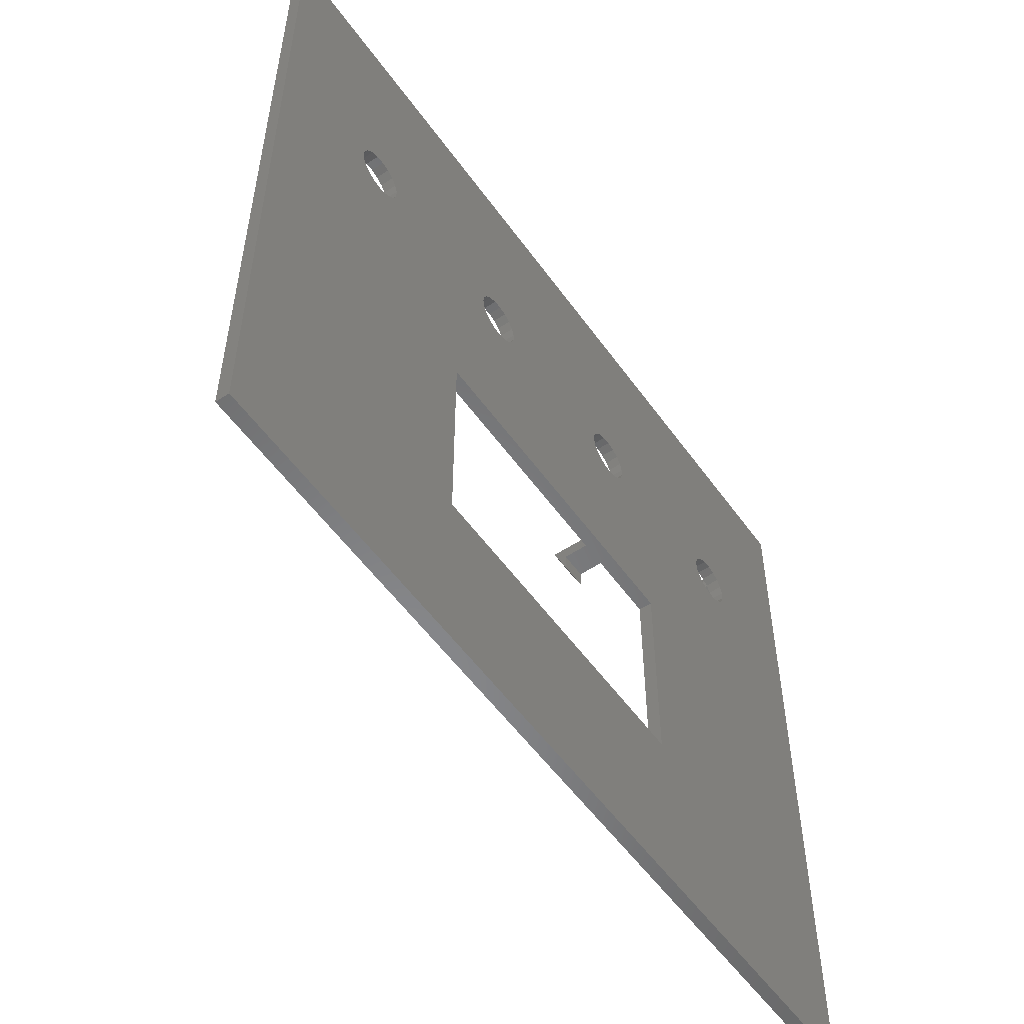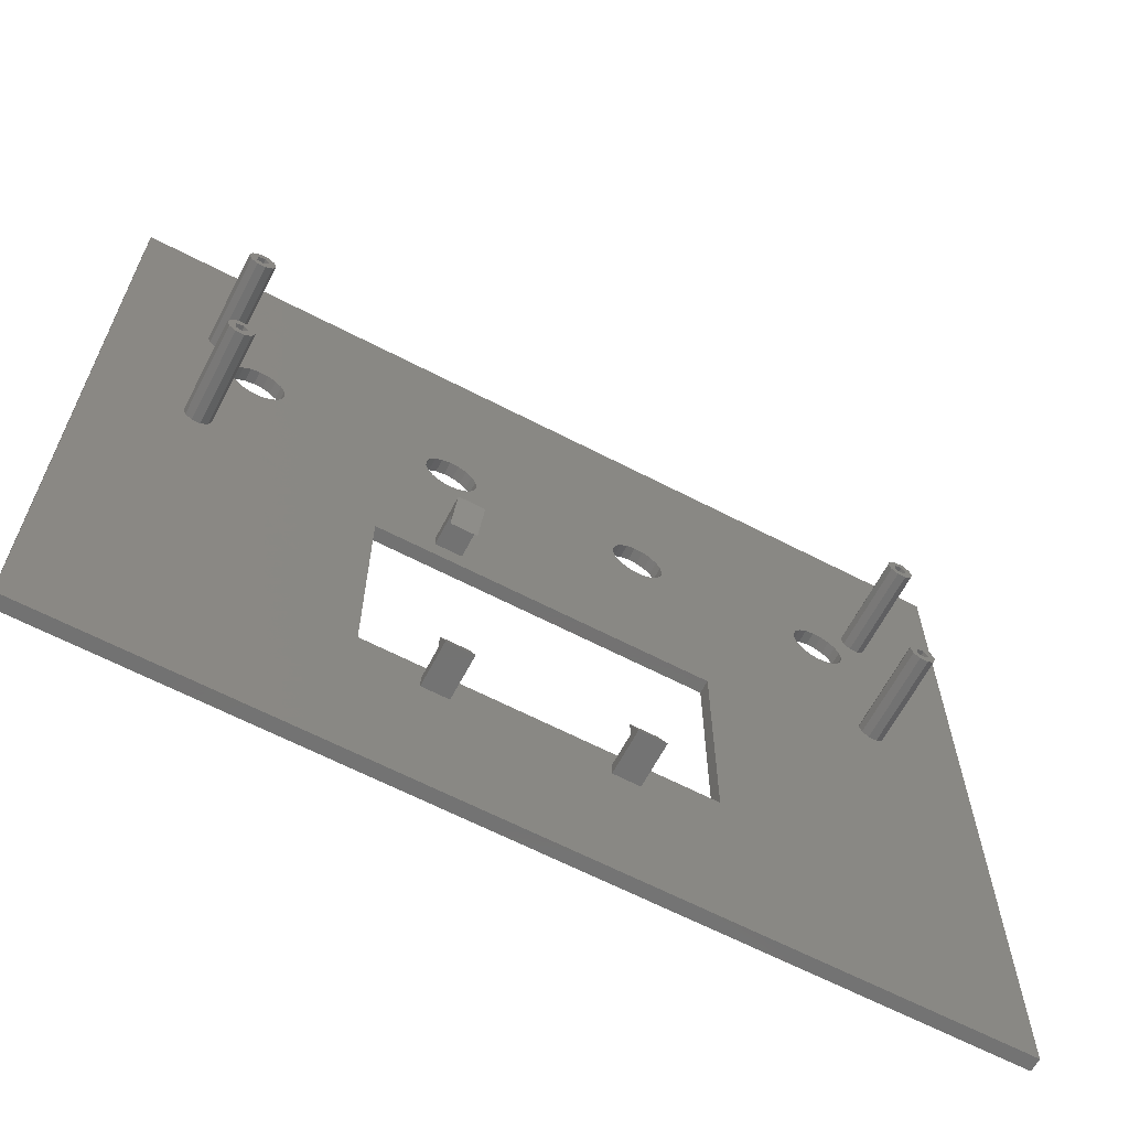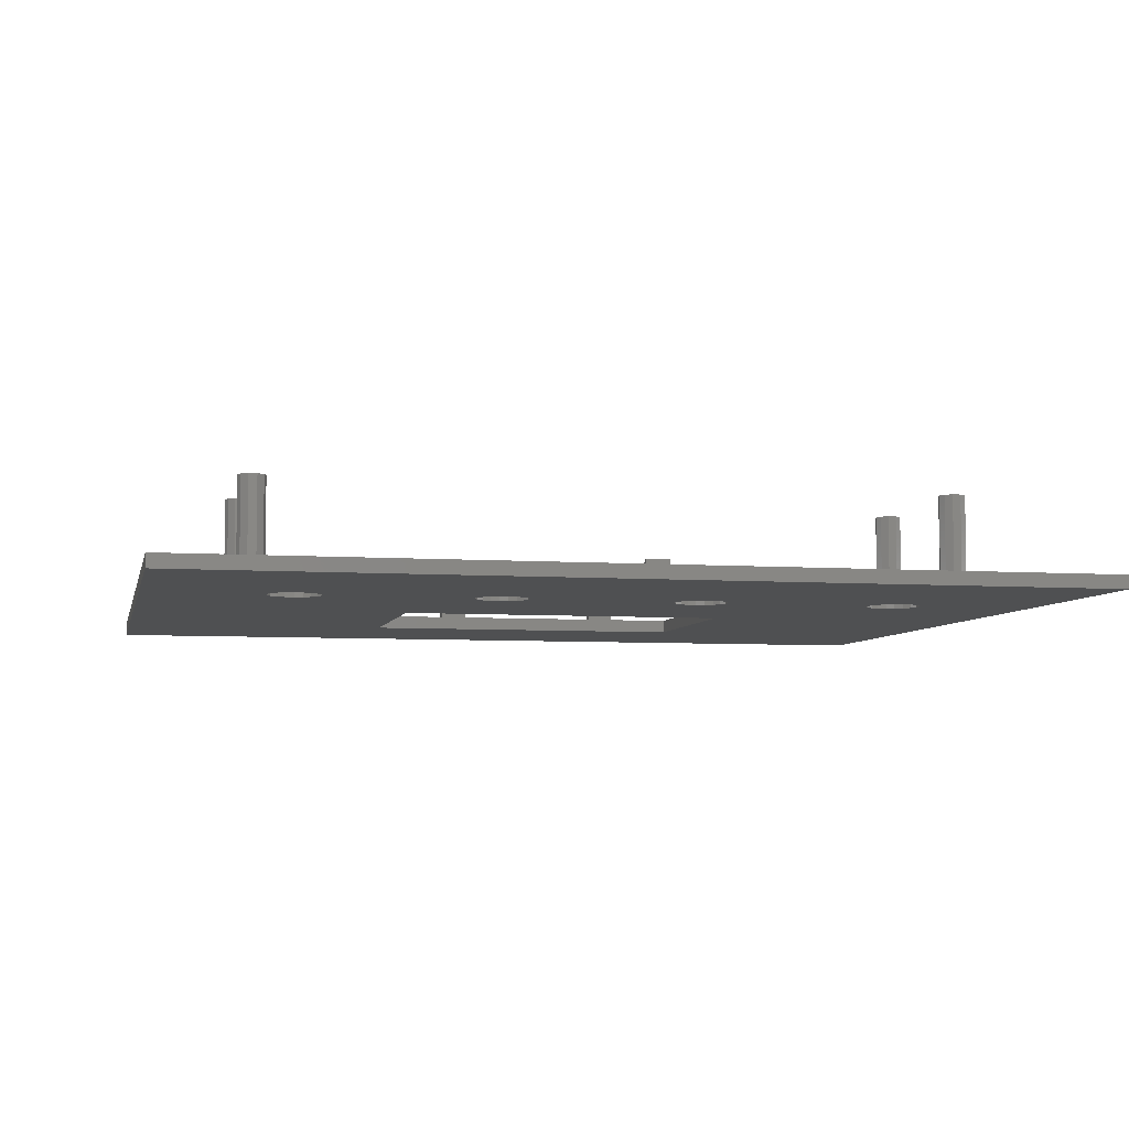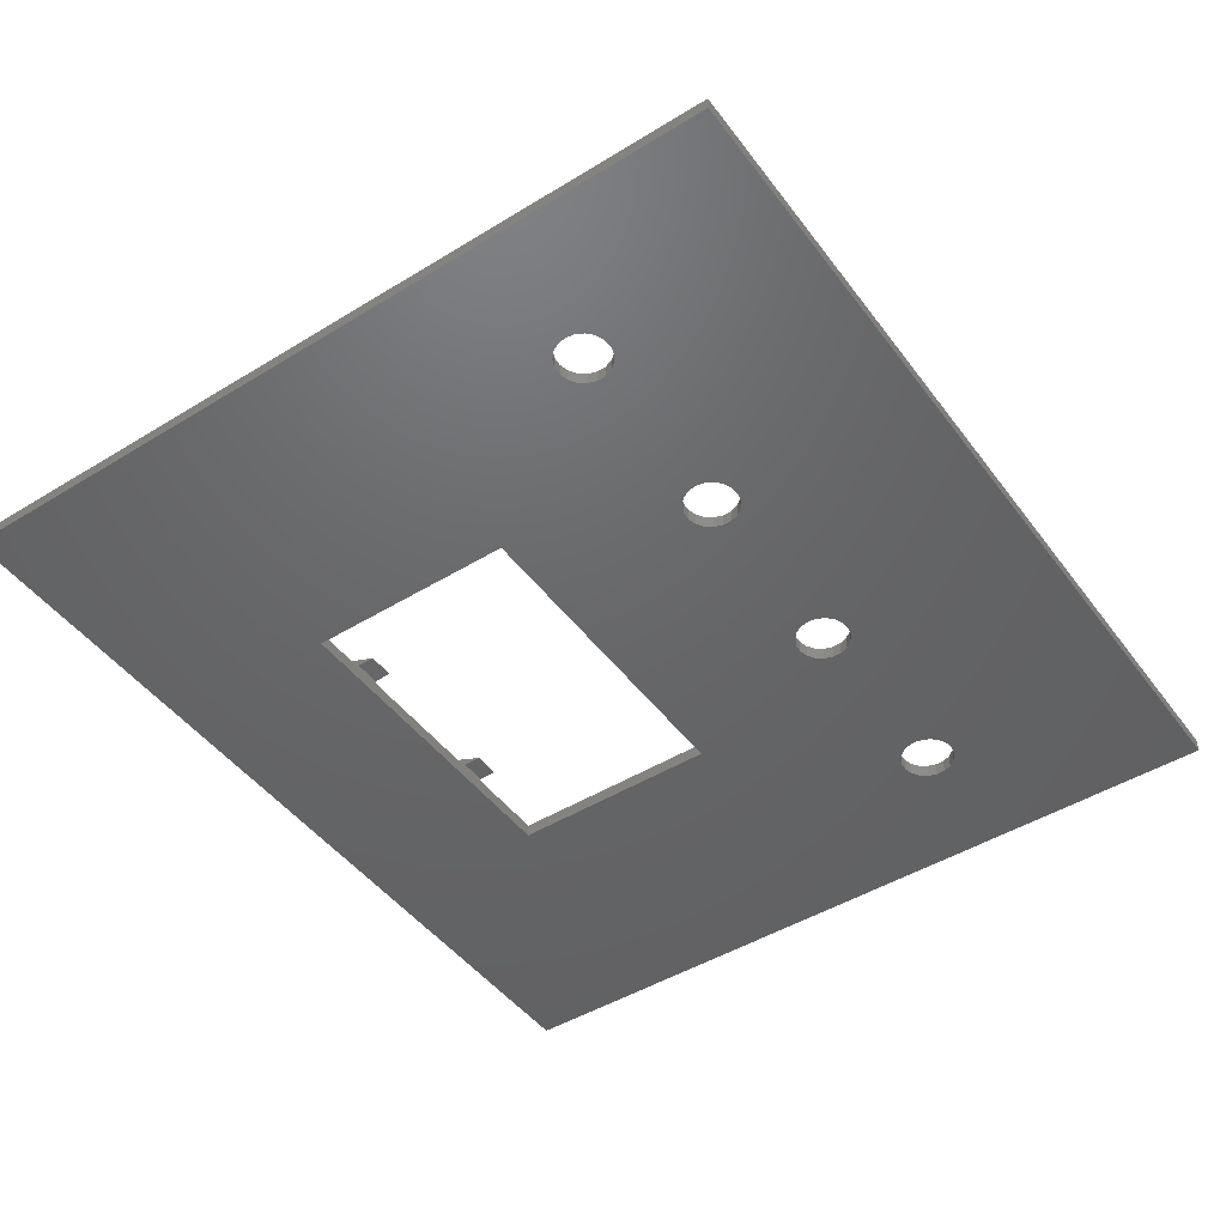
<metadata>
{"format":"stl","ext":"stl","renderer":"f3d","projection":"perspective","resolution":1024,"background":"white","views":[{"elev":-54.4,"azim":124.9,"up":"+Y"},{"elev":-64.4,"azim":-27.6,"up":"+Y"},{"elev":-5.9,"azim":167.7,"up":"+Z"},{"elev":-46.9,"azim":124.8,"up":"+Z"}]}
</metadata>
<code>
# stl→obj: 321 verts, 658 faces
v 0 0 0
v 0 180 3
v 0 180 0
v 0 0 3
v 21.57 137.1 3
v 26.58 130 3
v 23.43 137.1 3
v 26.58 128 3
v 24.93 101.8 3
v 25.5 100 3
v 23.43 102.9 3
v 20.07 138.2 3
v 21.57 102.9 3
v 20.07 101.8 3
v 19.5 140 3
v 19.5 100 3
v 137.5 40 3
v 114.5 35.5 3
v 120.5 35.5 3
v 81.5 35.5 3
v 114.5 32.5 3
v 62.5 40 3
v 75.5 35.5 3
v 75.5 32.5 3
v 179.9 138.2 3
v 180.5 100 3
v 180.5 140 3
v 179.9 101.8 3
v 173.2 128.1 3
v 178.4 137.1 3
v 173.2 131.9 3
v 176.6 137.1 3
v 178.4 102.9 3
v 172.2 133.7 3
v 175.1 138.2 3
v 173.5 130 3
v 170.8 135 3
v 174.5 140 3
v 172.2 126.3 3
v 200 180 3
v 179.9 141.8 3
v 178.4 142.9 3
v 176.6 142.9 3
v 124 135.8 3
v 170.8 125 3
v 167 136 3
v 175.1 141.8 3
v 169 135.8 3
v 165.1 135.5 3
v 125.8 135 3
v 128.5 130 3
v 161.6 129 3
v 161.6 131 3
v 128.2 131.9 3
v 162.2 132.9 3
v 128.2 128.1 3
v 127.2 133.7 3
v 163.4 134.4 3
v 122 136 3
v 116.6 131 3
v 83.5 129 3
v 116.6 129 3
v 83.17 130.9 3
v 117.2 132.9 3
v 82.23 132.7 3
v 118.4 134.4 3
v 80.78 134 3
v 120.1 135.5 3
v 78.97 134.8 3
v 77 135 3
v 38.5 129 3
v 71.58 128 3
v 71.58 130 3
v 38.17 127.1 3
v 37.23 125.3 3
v 38.17 130.9 3
v 72.22 131.9 3
v 37.23 132.7 3
v 73.44 133.4 3
v 35.78 134 3
v 75.09 134.5 3
v 23.43 142.9 3
v 24.93 141.8 3
v 33.97 134.8 3
v 32 135 3
v 28.44 133.4 3
v 27.22 131.9 3
v 24.93 138.2 3
v 30.09 134.5 3
v 25.5 140 3
v 20.07 141.8 3
v 21.57 142.9 3
v 200 0 3
v 179.9 98.24 3
v 178.4 97.15 3
v 176.6 97.15 3
v 137.5 88 3
v 175.1 98.24 3
v 174.5 100 3
v 176.6 102.9 3
v 169 124.2 3
v 167 124 3
v 175.1 101.8 3
v 165.1 124.5 3
v 163.4 125.6 3
v 162.2 127.1 3
v 120.5 32.5 3
v 81.5 32.5 3
v 62.5 88 3
v 35.78 124 3
v 33.97 123.2 3
v 32 123 3
v 30.09 123.5 3
v 28.44 124.6 3
v 27.22 126.1 3
v 24.93 98.24 3
v 23.43 97.15 3
v 21.57 97.15 3
v 20.07 98.24 3
v 127.2 126.3 3
v 125.8 125 3
v 124 124.2 3
v 122 124 3
v 120.1 124.5 3
v 81.5 95.5 3
v 118.4 125.6 3
v 82.23 125.3 3
v 117.2 127.1 3
v 83.17 127.1 3
v 81.5 92.5 3
v 75.5 92.5 3
v 75.5 95.5 3
v 73.44 124.6 3
v 72.22 126.1 3
v 80.78 124 3
v 78.97 123.2 3
v 77 123 3
v 75.09 123.5 3
v 200 180 0
v 200 0 0
v 161.6 129 0
v 128.2 128.1 0
v 128.5 130 0
v 163.4 125.6 0
v 127.2 126.3 0
v 137.5 88 0
v 125.8 125 0
v 124 124.2 0
v 122 124 0
v 120.1 124.5 0
v 80.78 124 0
v 118.4 125.6 0
v 116.6 129 0
v 83.5 129 0
v 116.6 131 0
v 83.17 127.1 0
v 117.2 127.1 0
v 82.23 125.3 0
v 62.5 88 0
v 78.97 123.2 0
v 77 123 0
v 38.17 127.1 0
v 72.22 126.1 0
v 37.23 125.3 0
v 73.44 124.6 0
v 75.09 123.5 0
v 173.2 128.1 0
v 173.5 130 0
v 172.2 126.3 0
v 170.8 125 0
v 169 124.2 0
v 167 124 0
v 165.1 124.5 0
v 162.2 127.1 0
v 137.5 40 0
v 62.5 40 0
v 71.58 128 0
v 38.5 129 0
v 35.78 124 0
v 33.97 123.2 0
v 32 123 0
v 30.09 123.5 0
v 28.44 124.6 0
v 26.58 128 0
v 27.22 126.1 0
v 173.2 131.9 0
v 172.2 133.7 0
v 170.8 135 0
v 169 135.8 0
v 167 136 0
v 165.1 135.5 0
v 125.8 135 0
v 163.4 134.4 0
v 161.6 131 0
v 128.2 131.9 0
v 162.2 132.9 0
v 127.2 133.7 0
v 124 135.8 0
v 122 136 0
v 78.97 134.8 0
v 120.1 135.5 0
v 83.17 130.9 0
v 117.2 132.9 0
v 82.23 132.7 0
v 118.4 134.4 0
v 80.78 134 0
v 77 135 0
v 75.09 134.5 0
v 71.58 130 0
v 38.17 130.9 0
v 72.22 131.9 0
v 37.23 132.7 0
v 73.44 133.4 0
v 35.78 134 0
v 33.97 134.8 0
v 32 135 0
v 30.09 134.5 0
v 28.44 133.4 0
v 27.22 131.9 0
v 26.58 130 0
v 75.5 35.5 10.2
v 75.5 32.5 13.2
v 75.5 39.5 10.2
v 81.5 39.5 10.2
v 81.5 35.5 10.2
v 81.5 32.5 10.2
v 81.5 32.5 13.2
v 114.5 35.5 10.2
v 114.5 32.5 13.2
v 114.5 39.5 10.2
v 120.5 39.5 10.2
v 120.5 35.5 10.2
v 120.5 32.5 10.2
v 120.5 32.5 13.2
v 81.5 95.5 13.2
v 81.5 92.5 10.2
v 81.5 88.5 10.2
v 75.5 88.5 10.2
v 75.5 92.5 10.2
v 75.5 95.5 10.2
v 75.5 95.5 13.2
v 25.5 140 24
v 24.93 141.8 24
v 20.07 141.8 24
v 19.5 140 24
v 23.43 137.1 24
v 21.57 137.1 24
v 21.57 142.9 24
v 23.43 142.9 24
v 24 140 24
v 24.93 138.2 24
v 22.96 141.4 24
v 21.29 140.9 24
v 22.96 138.6 24
v 21.29 139.1 24
v 20.07 138.2 24
v 24 140 15
v 22.96 141.4 15
v 21.29 140.9 15
v 21.29 139.1 15
v 22.96 138.6 15
v 25.5 100 24
v 24.93 101.8 24
v 20.07 101.8 24
v 19.5 100 24
v 23.43 97.15 24
v 21.57 97.15 24
v 21.57 102.9 24
v 23.43 102.9 24
v 24 100 24
v 24.93 98.24 24
v 22.96 101.4 24
v 21.29 100.9 24
v 22.96 98.57 24
v 21.29 99.12 24
v 20.07 98.24 24
v 24 100 15
v 22.96 101.4 15
v 21.29 100.9 15
v 21.29 99.12 15
v 22.96 98.57 15
v 180.5 140 24
v 179.9 141.8 24
v 175.1 141.8 24
v 174.5 140 24
v 178.4 137.1 24
v 176.6 137.1 24
v 176.6 142.9 24
v 178.4 142.9 24
v 179 140 24
v 179.9 138.2 24
v 178 141.4 24
v 176.3 140.9 24
v 178 138.6 24
v 176.3 139.1 24
v 175.1 138.2 24
v 179 140 15
v 178 141.4 15
v 176.3 140.9 15
v 176.3 139.1 15
v 178 138.6 15
v 180.5 100 24
v 179.9 101.8 24
v 175.1 101.8 24
v 174.5 100 24
v 178.4 97.15 24
v 176.6 97.15 24
v 176.6 102.9 24
v 178.4 102.9 24
v 179 100 24
v 179.9 98.24 24
v 178 101.4 24
v 176.3 100.9 24
v 178 98.57 24
v 176.3 99.12 24
v 175.1 98.24 24
v 179 100 15
v 178 101.4 15
v 176.3 100.9 15
v 176.3 99.12 15
v 178 98.57 15
f 1 2 3
f 2 1 4
f 5 6 7
f 8 9 10
f 6 5 8
f 8 11 9
f 12 8 5
f 8 13 11
f 14 8 12
f 8 14 13
f 15 14 12
f 14 15 16
f 17 18 19
f 18 20 21
f 22 18 17
f 18 22 20
f 23 22 24
f 20 22 23
f 25 26 27
f 25 28 26
f 29 25 30
f 25 29 28
f 31 30 32
f 28 29 33
f 34 32 35
f 30 36 29
f 37 35 38
f 39 33 29
f 26 40 27
f 40 41 27
f 40 42 41
f 40 43 42
f 44 43 40
f 45 33 39
f 30 31 36
f 32 34 31
f 46 38 47
f 35 37 34
f 38 48 37
f 43 44 47
f 38 46 48
f 47 49 46
f 50 47 44
f 51 52 53
f 54 53 55
f 52 51 56
f 57 55 58
f 47 50 49
f 53 54 51
f 55 57 54
f 58 50 57
f 49 50 58
f 40 59 44
f 2 59 40
f 60 61 62
f 63 60 64
f 65 64 66
f 67 66 68
f 69 59 2
f 60 63 61
f 64 65 63
f 66 67 65
f 68 69 67
f 59 69 68
f 69 2 70
f 71 72 73
f 72 74 75
f 72 71 74
f 76 73 77
f 78 77 79
f 80 79 81
f 70 2 81
f 73 76 71
f 77 78 76
f 79 80 78
f 82 81 2
f 81 83 80
f 84 83 85
f 86 7 87
f 7 86 88
f 89 88 86
f 88 89 90
f 90 85 83
f 85 90 89
f 80 83 84
f 81 82 83
f 15 2 16
f 91 2 15
f 92 2 91
f 82 2 92
f 40 26 93
f 94 93 26
f 95 93 94
f 17 95 96
f 97 96 98
f 97 98 99
f 33 45 100
f 101 100 45
f 102 100 101
f 100 102 103
f 104 103 102
f 103 104 99
f 99 104 97
f 97 104 105
f 97 105 106
f 97 106 52
f 96 97 17
f 95 17 93
f 107 17 19
f 17 107 93
f 21 93 107
f 108 21 20
f 4 21 108
f 4 108 24
f 72 75 109
f 110 109 75
f 109 110 10
f 10 110 111
f 10 111 112
f 10 112 113
f 10 113 114
f 10 114 115
f 87 7 6
f 10 115 8
f 116 109 10
f 117 109 116
f 109 117 22
f 118 22 117
f 4 118 119
f 21 4 93
f 22 4 24
f 118 4 22
f 16 4 119
f 4 16 2
f 52 56 120
f 52 120 97
f 121 97 120
f 122 97 121
f 123 97 122
f 124 97 123
f 125 124 126
f 127 126 128
f 129 62 61
f 62 129 128
f 127 128 129
f 126 127 125
f 124 125 97
f 130 97 125
f 109 130 131
f 109 132 133
f 109 133 134
f 109 134 72
f 130 109 97
f 132 109 131
f 135 125 127
f 136 125 135
f 137 125 136
f 137 132 125
f 133 132 138
f 138 132 137
f 93 139 40
f 139 93 140
f 139 2 40
f 2 139 3
f 141 142 143
f 144 145 142
f 146 147 145
f 146 148 147
f 146 149 148
f 146 150 149
f 151 150 146
f 150 151 152
f 153 154 155
f 156 153 157
f 158 152 151
f 153 156 154
f 157 158 156
f 152 158 157
f 159 151 146
f 151 159 160
f 160 159 161
f 162 163 164
f 165 164 163
f 164 165 159
f 166 159 165
f 161 159 166
f 167 139 140
f 139 167 168
f 140 169 167
f 140 170 169
f 146 170 140
f 170 146 171
f 171 146 172
f 172 146 173
f 173 146 144
f 145 144 146
f 144 142 174
f 146 140 175
f 140 176 175
f 1 159 176
f 177 162 178
f 163 162 177
f 159 179 164
f 159 180 179
f 159 181 180
f 159 182 181
f 159 1 182
f 182 1 183
f 3 184 1
f 185 1 184
f 183 1 185
f 1 176 140
f 186 139 168
f 187 139 186
f 188 139 187
f 189 139 188
f 190 139 189
f 191 139 190
f 192 191 193
f 142 141 174
f 141 143 194
f 195 194 143
f 194 195 196
f 197 196 195
f 196 197 193
f 192 193 197
f 191 192 198
f 191 198 139
f 199 139 198
f 200 199 201
f 202 155 154
f 155 202 203
f 204 203 202
f 203 204 205
f 206 205 204
f 205 206 201
f 200 201 206
f 199 200 3
f 3 200 207
f 3 207 208
f 177 178 209
f 210 209 178
f 209 210 211
f 212 211 210
f 211 212 213
f 214 213 212
f 213 214 208
f 215 208 214
f 208 215 3
f 3 215 216
f 3 216 217
f 199 3 139
f 218 3 217
f 219 3 218
f 220 3 219
f 184 3 220
f 1 93 4
f 93 1 140
f 22 159 109
f 159 22 176
f 175 97 146
f 97 175 17
f 175 22 17
f 22 175 176
f 159 97 109
f 97 159 146
f 178 76 210
f 76 178 71
f 8 220 6
f 220 8 184
f 216 84 85
f 84 216 215
f 180 112 111
f 112 180 181
f 182 114 113
f 114 182 183
f 214 78 80
f 78 214 212
f 210 78 212
f 78 210 76
f 215 80 84
f 80 215 214
f 87 218 86
f 218 87 219
f 6 219 87
f 219 6 220
f 217 85 89
f 85 217 216
f 162 71 178
f 71 162 74
f 181 113 112
f 113 181 182
f 115 184 8
f 184 115 185
f 218 89 86
f 89 218 217
f 179 111 110
f 111 179 180
f 114 185 115
f 185 114 183
f 164 110 75
f 110 164 179
f 164 74 162
f 74 164 75
f 154 63 202
f 63 154 61
f 72 209 73
f 209 72 177
f 207 69 70
f 69 207 200
f 160 137 136
f 137 160 161
f 166 133 138
f 133 166 165
f 206 65 67
f 65 206 204
f 202 65 204
f 65 202 63
f 200 67 69
f 67 200 206
f 77 213 79
f 213 77 211
f 73 211 77
f 211 73 209
f 208 70 81
f 70 208 207
f 156 61 154
f 61 156 129
f 161 138 137
f 138 161 166
f 134 177 72
f 177 134 163
f 213 81 79
f 81 213 208
f 151 136 135
f 136 151 160
f 133 163 134
f 163 133 165
f 158 135 127
f 135 158 151
f 158 129 156
f 129 158 127
f 143 54 195
f 54 143 51
f 62 155 60
f 155 62 153
f 199 44 59
f 44 199 198
f 148 123 122
f 123 148 149
f 150 126 124
f 126 150 152
f 192 57 50
f 57 192 197
f 195 57 197
f 57 195 54
f 198 50 44
f 50 198 192
f 64 205 66
f 205 64 203
f 60 203 64
f 203 60 155
f 201 59 68
f 59 201 199
f 142 51 143
f 51 142 56
f 149 124 123
f 124 149 150
f 128 153 62
f 153 128 157
f 205 68 66
f 68 205 201
f 147 122 121
f 122 147 148
f 126 157 128
f 157 126 152
f 145 121 120
f 121 145 147
f 145 56 142
f 56 145 120
f 168 31 186
f 31 168 36
f 52 194 53
f 194 52 141
f 190 48 46
f 48 190 189
f 171 102 101
f 102 171 172
f 173 105 104
f 105 173 144
f 188 34 37
f 34 188 187
f 186 34 187
f 34 186 31
f 189 37 48
f 37 189 188
f 55 193 58
f 193 55 196
f 53 196 55
f 196 53 194
f 191 46 49
f 46 191 190
f 167 36 168
f 36 167 29
f 172 104 102
f 104 172 173
f 106 141 52
f 141 106 174
f 193 49 58
f 49 193 191
f 170 101 45
f 101 170 171
f 105 174 106
f 174 105 144
f 169 45 39
f 45 169 170
f 169 29 167
f 29 169 39
f 23 24 221
f 221 222 223
f 222 221 24
f 221 224 225
f 224 221 223
f 226 20 225
f 20 226 108
f 20 221 225
f 221 20 23
f 222 226 227
f 24 226 222
f 226 24 108
f 227 225 224
f 225 227 226
f 223 227 224
f 227 223 222
f 18 21 228
f 228 229 230
f 229 228 21
f 228 231 232
f 231 228 230
f 233 19 232
f 19 233 107
f 19 228 232
f 228 19 18
f 229 233 234
f 21 233 229
f 233 21 107
f 234 232 231
f 232 234 233
f 230 234 231
f 234 230 229
f 235 236 125
f 236 235 237
f 125 236 130
f 238 236 237
f 236 238 239
f 131 240 132
f 240 131 239
f 131 236 239
f 236 131 130
f 235 240 241
f 125 240 235
f 240 125 132
f 239 241 240
f 241 239 238
f 241 237 235
f 237 241 238
f 242 83 243
f 83 242 90
f 15 244 91
f 244 15 245
f 5 246 247
f 246 5 7
f 82 248 249
f 248 82 92
f 83 249 243
f 249 83 82
f 250 242 243
f 242 250 251
f 252 243 249
f 243 252 250
f 248 252 249
f 248 253 252
f 245 253 244
f 244 253 248
f 254 251 250
f 251 254 246
f 254 247 246
f 255 247 254
f 253 245 255
f 255 256 247
f 255 245 256
f 92 244 248
f 244 92 91
f 12 245 15
f 245 12 256
f 7 251 246
f 251 7 88
f 12 247 256
f 247 12 5
f 251 90 242
f 90 251 88
f 257 252 258
f 252 257 250
f 255 259 253
f 259 255 260
f 259 252 253
f 252 259 258
f 258 261 257
f 259 261 258
f 261 259 260
f 261 250 257
f 250 261 254
f 261 255 254
f 255 261 260
f 262 9 263
f 9 262 10
f 16 264 14
f 264 16 265
f 118 266 267
f 266 118 117
f 11 268 269
f 268 11 13
f 9 269 263
f 269 9 11
f 270 262 263
f 262 270 271
f 272 263 269
f 263 272 270
f 268 272 269
f 268 273 272
f 265 273 264
f 264 273 268
f 274 271 270
f 271 274 266
f 274 267 266
f 275 267 274
f 273 265 275
f 275 276 267
f 275 265 276
f 13 264 268
f 264 13 14
f 119 265 16
f 265 119 276
f 117 271 266
f 271 117 116
f 119 267 276
f 267 119 118
f 271 10 262
f 10 271 116
f 277 272 278
f 272 277 270
f 275 279 273
f 279 275 280
f 279 272 273
f 272 279 278
f 278 281 277
f 279 281 278
f 281 279 280
f 281 270 277
f 270 281 274
f 281 275 274
f 275 281 280
f 282 41 283
f 41 282 27
f 38 284 47
f 284 38 285
f 32 286 287
f 286 32 30
f 42 288 289
f 288 42 43
f 41 289 283
f 289 41 42
f 290 282 283
f 282 290 291
f 292 283 289
f 283 292 290
f 288 292 289
f 288 293 292
f 285 293 284
f 284 293 288
f 294 291 290
f 291 294 286
f 294 287 286
f 295 287 294
f 293 285 295
f 295 296 287
f 295 285 296
f 43 284 288
f 284 43 47
f 35 285 38
f 285 35 296
f 30 291 286
f 291 30 25
f 35 287 296
f 287 35 32
f 291 27 282
f 27 291 25
f 297 292 298
f 292 297 290
f 295 299 293
f 299 295 300
f 299 292 293
f 292 299 298
f 298 301 297
f 299 301 298
f 301 299 300
f 301 290 297
f 290 301 294
f 301 295 294
f 295 301 300
f 302 28 303
f 28 302 26
f 99 304 103
f 304 99 305
f 96 306 307
f 306 96 95
f 33 308 309
f 308 33 100
f 28 309 303
f 309 28 33
f 310 302 303
f 302 310 311
f 312 303 309
f 303 312 310
f 308 312 309
f 308 313 312
f 305 313 304
f 304 313 308
f 314 311 310
f 311 314 306
f 314 307 306
f 315 307 314
f 313 305 315
f 315 316 307
f 315 305 316
f 100 304 308
f 304 100 103
f 98 305 99
f 305 98 316
f 95 311 306
f 311 95 94
f 98 307 316
f 307 98 96
f 311 26 302
f 26 311 94
f 317 312 318
f 312 317 310
f 315 319 313
f 319 315 320
f 319 312 313
f 312 319 318
f 318 321 317
f 319 321 318
f 321 319 320
f 321 310 317
f 310 321 314
f 321 315 314
f 315 321 320

</code>
